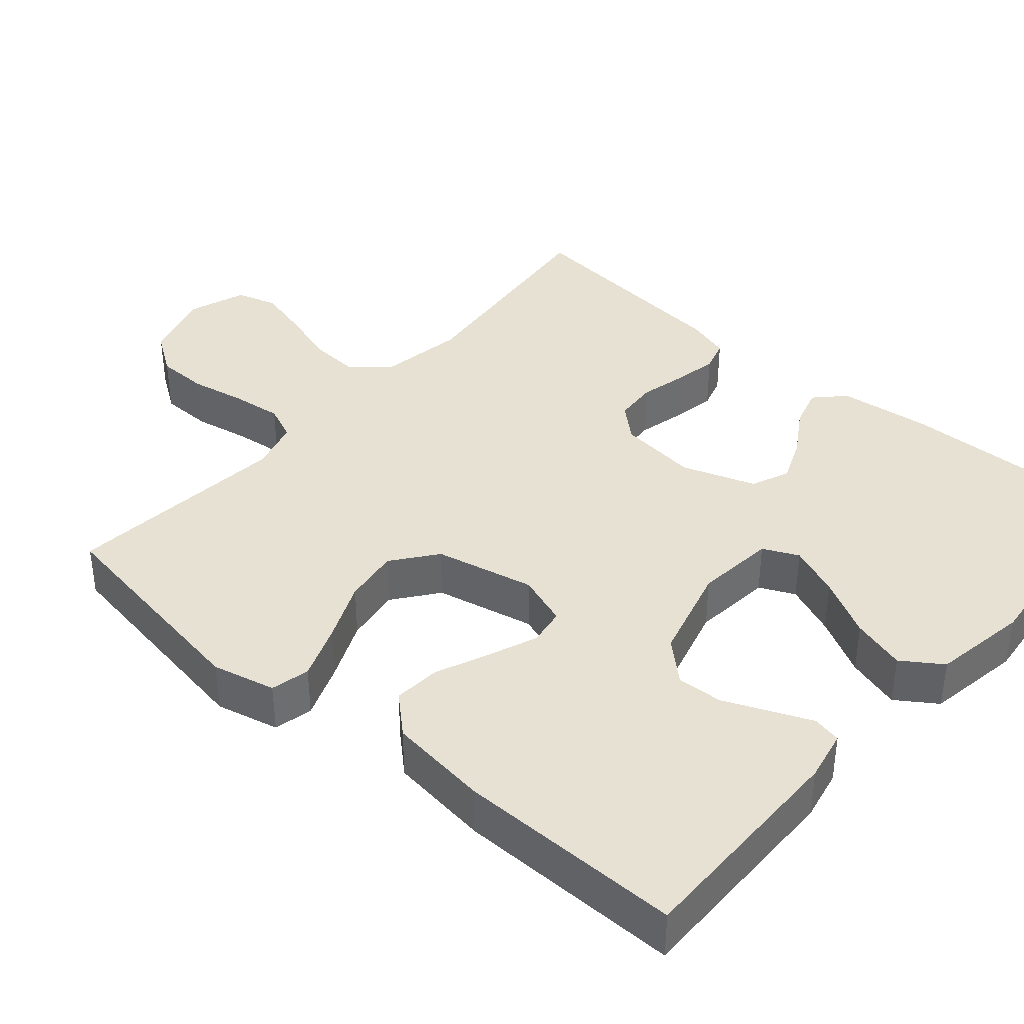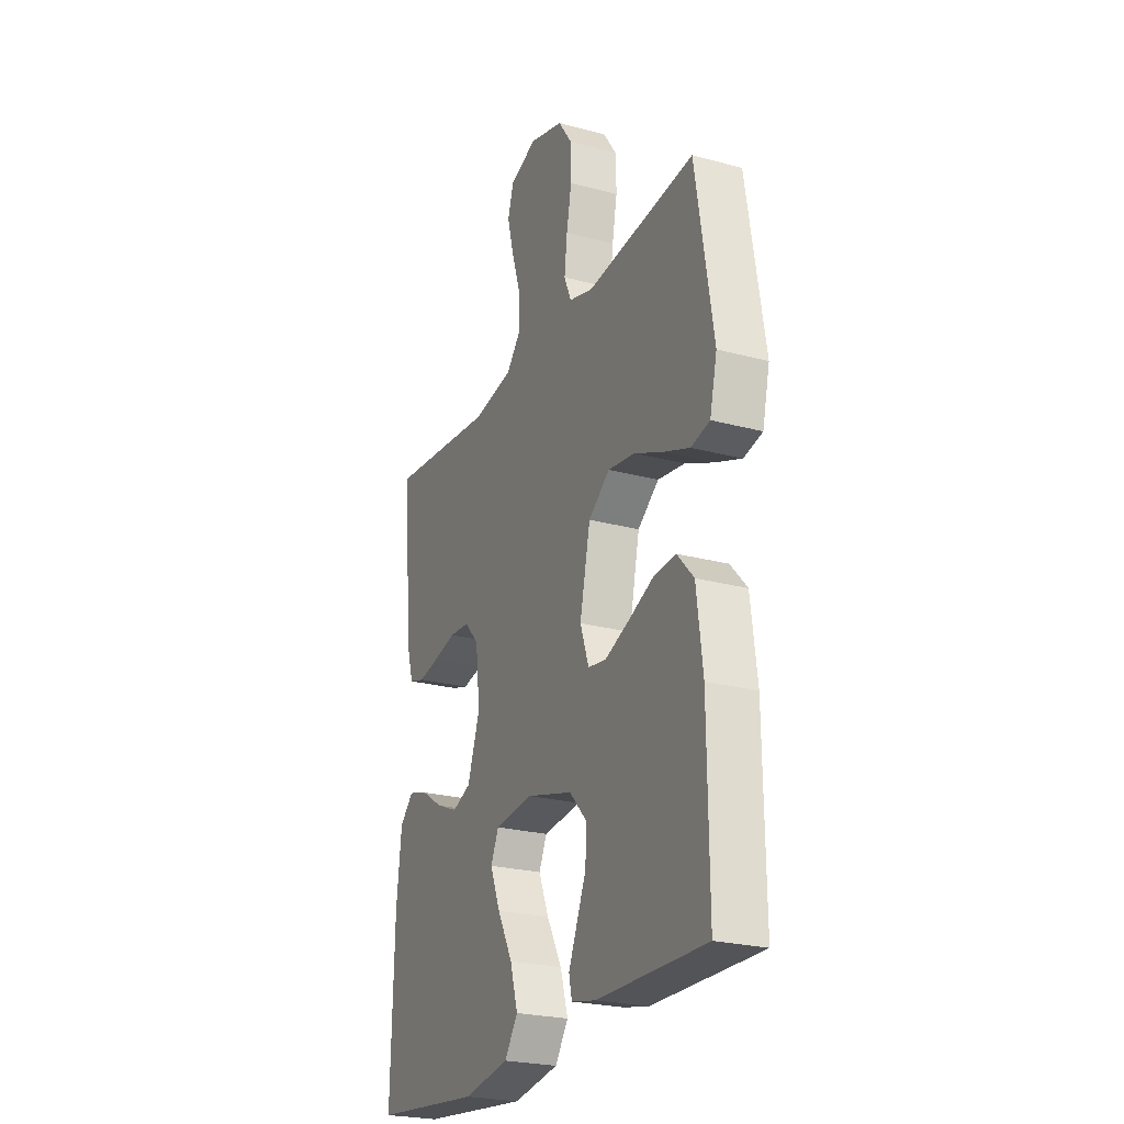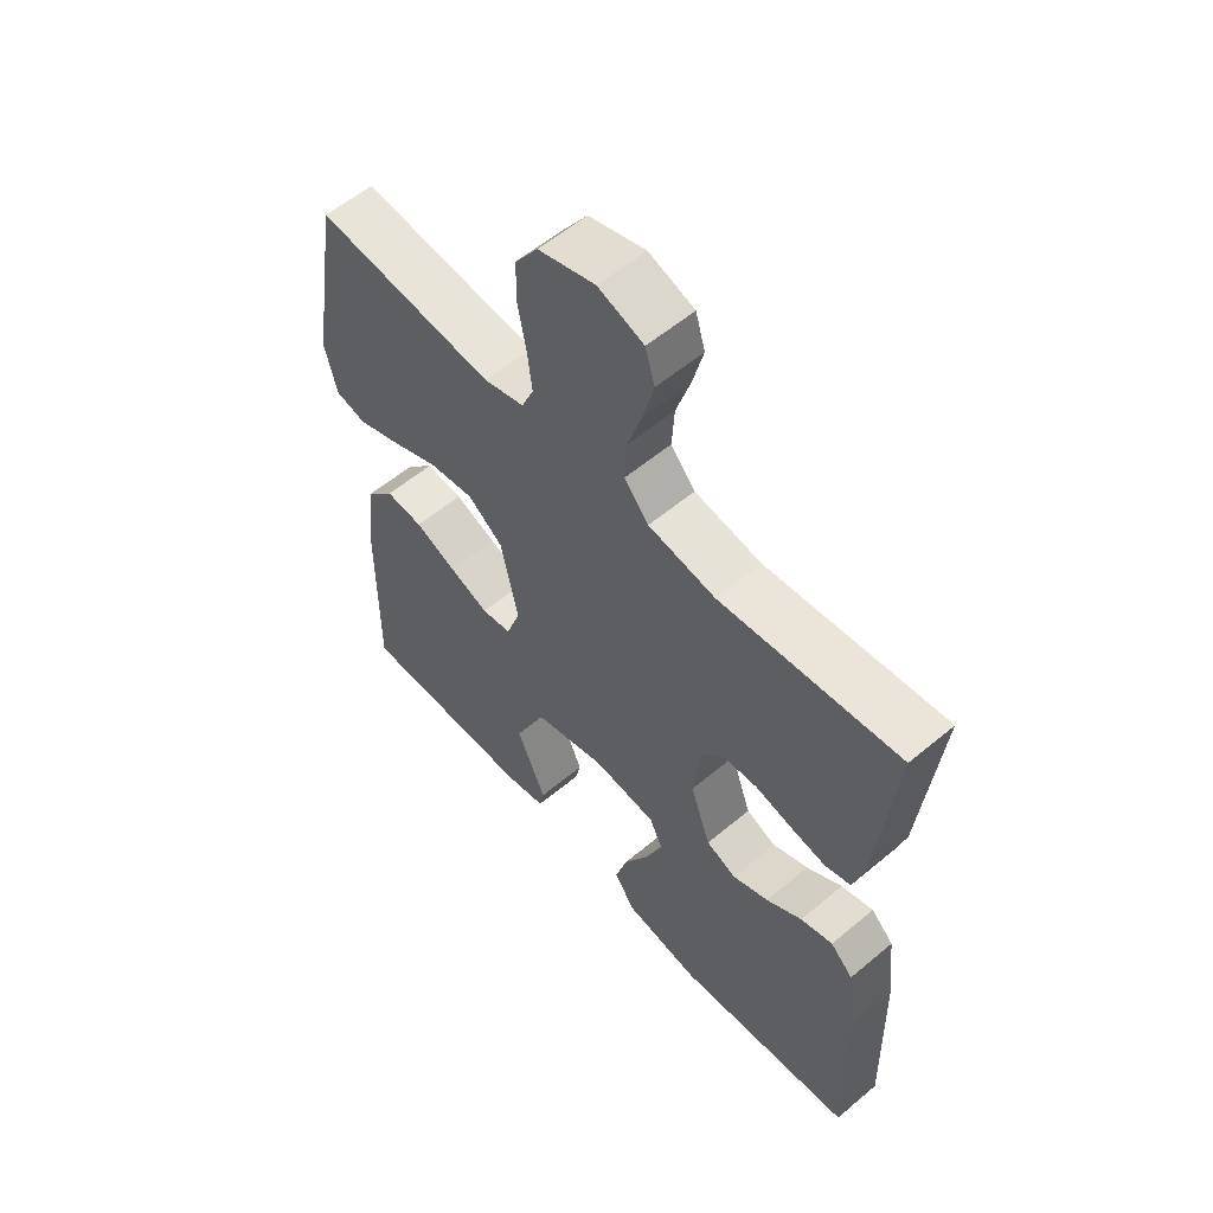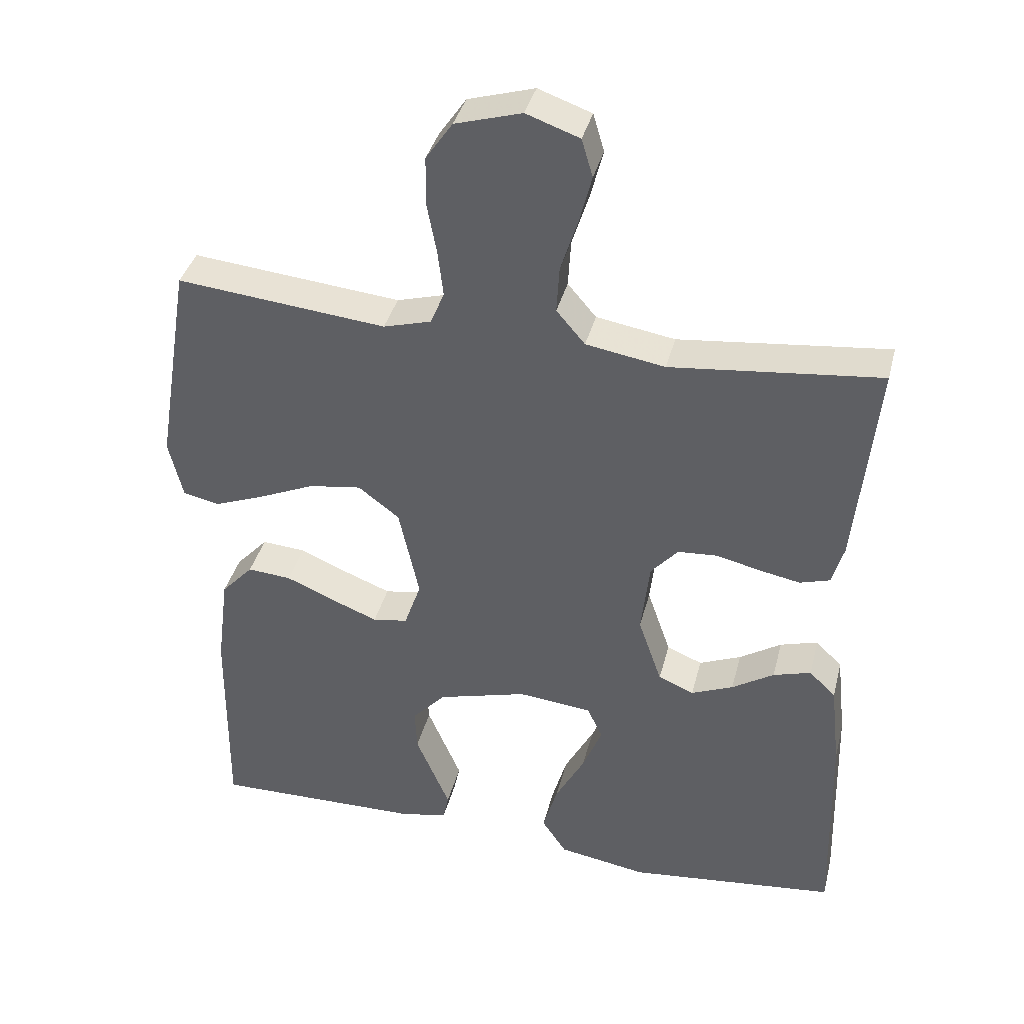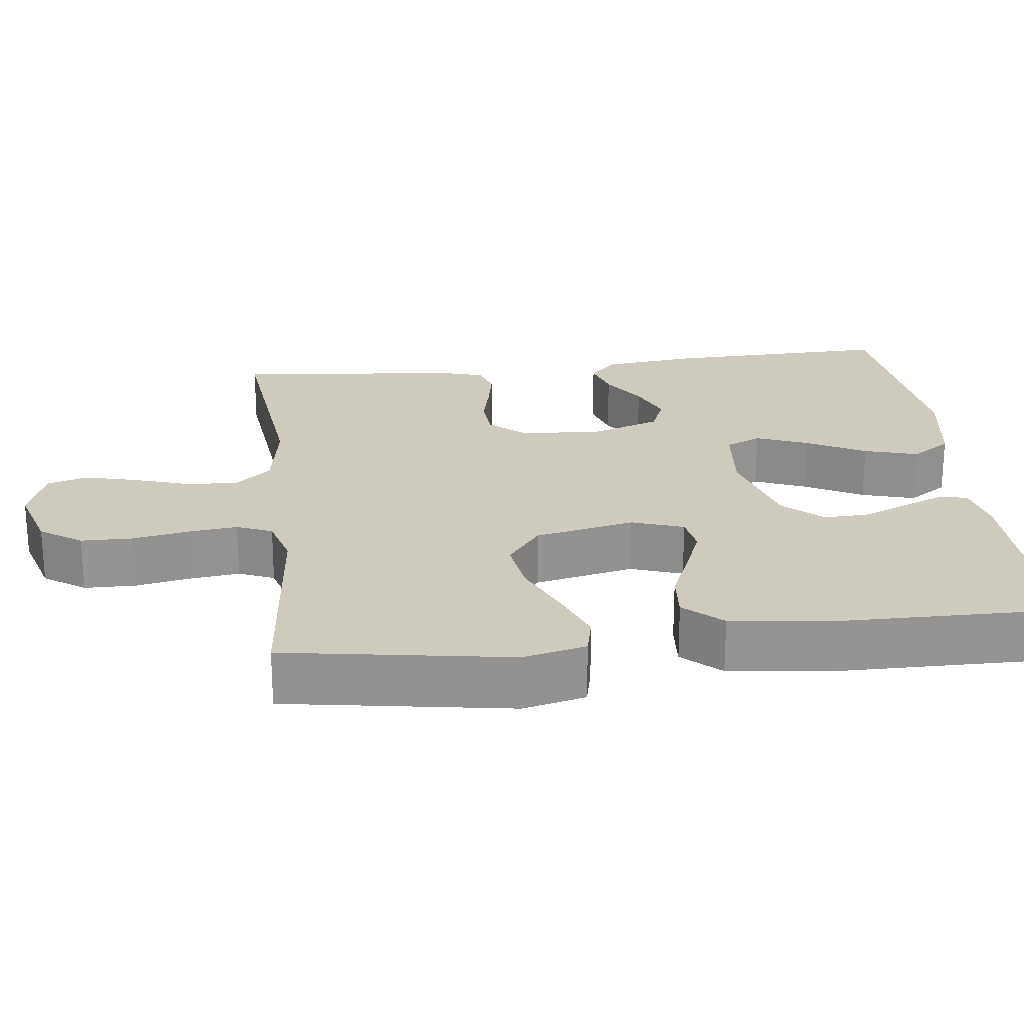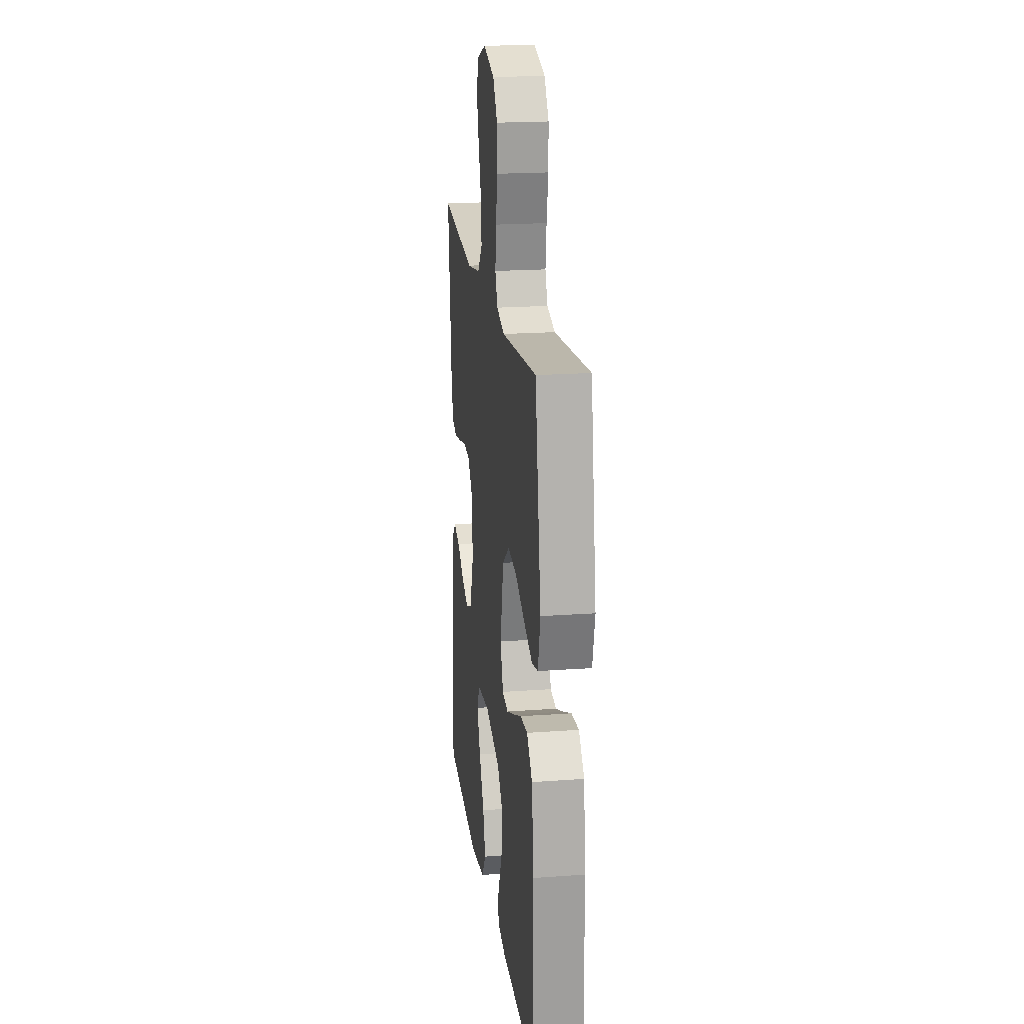
<metadata>
{"format":"obj","ext":"obj","renderer":"f3d","projection":"perspective","resolution":1024,"background":"white","views":[{"elev":38.8,"azim":130.9,"up":"+Y"},{"elev":-24.2,"azim":66.0,"up":"+Z"},{"elev":57.6,"azim":-131.0,"up":"+Z"},{"elev":38.1,"azim":-166.0,"up":"+Z"},{"elev":23.2,"azim":83.1,"up":"+Y"},{"elev":20.0,"azim":82.3,"up":"+Z"}]}
</metadata>
<code>
v -0.5 0.07 -0.5
v -0.492 0.07 -0.2
v -0.478 0.07 -0.077
v -0.44 0.07 -0.04
v -0.386 0.07 -0.056
v -0.326 0.07 -0.094
v -0.266 0.07 -0.119
v -0.215 0.07 -0.098
v -0.181 0.07 0
v -0.193 0.07 0.106
v -0.232 0.07 0.15
v -0.289 0.07 0.154
v -0.352 0.07 0.139
v -0.41 0.07 0.128
v -0.453 0.07 0.141
v -0.47 0.07 0.2
v -0.5 0.07 0.5
v -0.2 0.07 0.468
v -0.087 0.07 0.487
v -0.046 0.07 0.535
v -0.05 0.07 0.602
v -0.074 0.07 0.677
v -0.092 0.07 0.747
v -0.076 0.07 0.801
v 0 0.07 0.828
v 0.095 0.07 0.8
v 0.133 0.07 0.745
v 0.134 0.07 0.676
v 0.12 0.07 0.603
v 0.112 0.07 0.536
v 0.132 0.07 0.489
v 0.2 0.07 0.47
v 0.5 0.07 0.5
v 0.549 0.07 0.2
v 0.529 0.07 0.116
v 0.477 0.07 0.104
v 0.404 0.07 0.132
v 0.324 0.07 0.167
v 0.249 0.07 0.178
v 0.19 0.07 0.133
v 0.161 0.07 0
v 0.185 0.07 -0.069
v 0.235 0.07 -0.077
v 0.301 0.07 -0.051
v 0.371 0.07 -0.021
v 0.434 0.07 -0.016
v 0.48 0.07 -0.066
v 0.497 0.07 -0.2
v 0.5 0.07 -0.5
v 0.2 0.07 -0.496
v 0.132 0.07 -0.482
v 0.124 0.07 -0.444
v 0.147 0.07 -0.39
v 0.173 0.07 -0.329
v 0.176 0.07 -0.268
v 0.128 0.07 -0.216
v 0 0.07 -0.181
v -0.106 0.07 -0.192
v -0.128 0.07 -0.239
v -0.1 0.07 -0.308
v -0.058 0.07 -0.386
v -0.037 0.07 -0.458
v -0.073 0.07 -0.511
v -0.2 0.07 -0.532
v -0.5 0 -0.5
v -0.492 0 -0.2
v -0.478 0 -0.077
v -0.44 0 -0.04
v -0.386 0 -0.056
v -0.326 0 -0.094
v -0.266 0 -0.119
v -0.215 0 -0.098
v -0.181 0 0
v -0.193 0 0.106
v -0.232 0 0.15
v -0.289 0 0.154
v -0.352 0 0.139
v -0.41 0 0.128
v -0.453 0 0.141
v -0.47 0 0.2
v -0.5 0 0.5
v -0.2 0 0.468
v -0.087 0 0.487
v -0.046 0 0.535
v -0.05 0 0.602
v -0.074 0 0.677
v -0.092 0 0.747
v -0.076 0 0.801
v 0 0 0.828
v 0.095 0 0.8
v 0.133 0 0.745
v 0.134 0 0.676
v 0.12 0 0.603
v 0.112 0 0.536
v 0.132 0 0.489
v 0.2 0 0.47
v 0.5 0 0.5
v 0.549 0 0.2
v 0.529 0 0.116
v 0.477 0 0.104
v 0.404 0 0.132
v 0.324 0 0.167
v 0.249 0 0.178
v 0.19 0 0.133
v 0.161 0 0
v 0.185 0 -0.069
v 0.235 0 -0.077
v 0.301 0 -0.051
v 0.371 0 -0.021
v 0.434 0 -0.016
v 0.48 0 -0.066
v 0.497 0 -0.2
v 0.5 0 -0.5
v 0.2 0 -0.496
v 0.132 0 -0.482
v 0.124 0 -0.444
v 0.147 0 -0.39
v 0.173 0 -0.329
v 0.176 0 -0.268
v 0.128 0 -0.216
v 0 0 -0.181
v -0.106 0 -0.192
v -0.128 0 -0.239
v -0.1 0 -0.308
v -0.058 0 -0.386
v -0.037 0 -0.458
v -0.073 0 -0.511
v -0.2 0 -0.532
f 4 5 6
f 3 4 6
f 2 3 6
f 1 2 6
f 64 1 6
f 63 64 6
f 62 63 6
f 61 62 6
f 60 61 6
f 59 60 6 7
f 58 59 7 8
f 57 58 8 9
f 56 57 9 10
f 52 53 54
f 51 52 54
f 50 51 54
f 49 50 54
f 48 49 54
f 47 48 54
f 46 47 54
f 45 46 54
f 44 45 54
f 43 44 54 55
f 42 43 55 56
f 36 37 38
f 35 36 38
f 34 35 38
f 33 34 38
f 32 33 38
f 31 32 38 39
f 30 31 39 40
f 27 28 29
f 26 27 29
f 25 26 29
f 24 25 29
f 23 24 29
f 22 23 29
f 21 22 29
f 20 21 29 30
f 30 40 41
f 20 30 41
f 19 20 41
f 16 17 18
f 15 16 18
f 14 15 18
f 13 14 18
f 12 13 18
f 11 12 18 19
f 41 42 56
f 19 41 56
f 11 19 56
f 10 11 56
f 70 69 68
f 70 68 67
f 70 67 66
f 70 66 65
f 70 65 128
f 70 128 127
f 70 127 126
f 70 126 125
f 70 125 124
f 71 70 124 123
f 72 71 123 122
f 73 72 122 121
f 74 73 121 120
f 118 117 116
f 118 116 115
f 118 115 114
f 118 114 113
f 118 113 112
f 118 112 111
f 118 111 110
f 118 110 109
f 118 109 108
f 119 118 108 107
f 120 119 107 106
f 102 101 100
f 102 100 99
f 102 99 98
f 102 98 97
f 102 97 96
f 103 102 96 95
f 104 103 95 94
f 93 92 91
f 93 91 90
f 93 90 89
f 93 89 88
f 93 88 87
f 93 87 86
f 93 86 85
f 94 93 85 84
f 105 104 94
f 105 94 84
f 105 84 83
f 82 81 80
f 82 80 79
f 82 79 78
f 82 78 77
f 82 77 76
f 83 82 76 75
f 120 106 105
f 120 105 83
f 120 83 75
f 120 75 74
f 1 65 66 2
f 2 66 67 3
f 3 67 68 4
f 4 68 69 5
f 5 69 70 6
f 6 70 71 7
f 7 71 72 8
f 8 72 73 9
f 9 73 74 10
f 10 74 75 11
f 11 75 76 12
f 12 76 77 13
f 13 77 78 14
f 14 78 79 15
f 15 79 80 16
f 16 80 81 17
f 17 81 82 18
f 18 82 83 19
f 19 83 84 20
f 20 84 85 21
f 21 85 86 22
f 22 86 87 23
f 23 87 88 24
f 24 88 89 25
f 25 89 90 26
f 26 90 91 27
f 27 91 92 28
f 28 92 93 29
f 29 93 94 30
f 30 94 95 31
f 31 95 96 32
f 32 96 97 33
f 33 97 98 34
f 34 98 99 35
f 35 99 100 36
f 36 100 101 37
f 37 101 102 38
f 38 102 103 39
f 39 103 104 40
f 40 104 105 41
f 41 105 106 42
f 42 106 107 43
f 43 107 108 44
f 44 108 109 45
f 45 109 110 46
f 46 110 111 47
f 47 111 112 48
f 48 112 113 49
f 49 113 114 50
f 50 114 115 51
f 51 115 116 52
f 52 116 117 53
f 53 117 118 54
f 54 118 119 55
f 55 119 120 56
f 56 120 121 57
f 57 121 122 58
f 58 122 123 59
f 59 123 124 60
f 60 124 125 61
f 61 125 126 62
f 62 126 127 63
f 63 127 128 64
f 64 128 65 1

</code>
